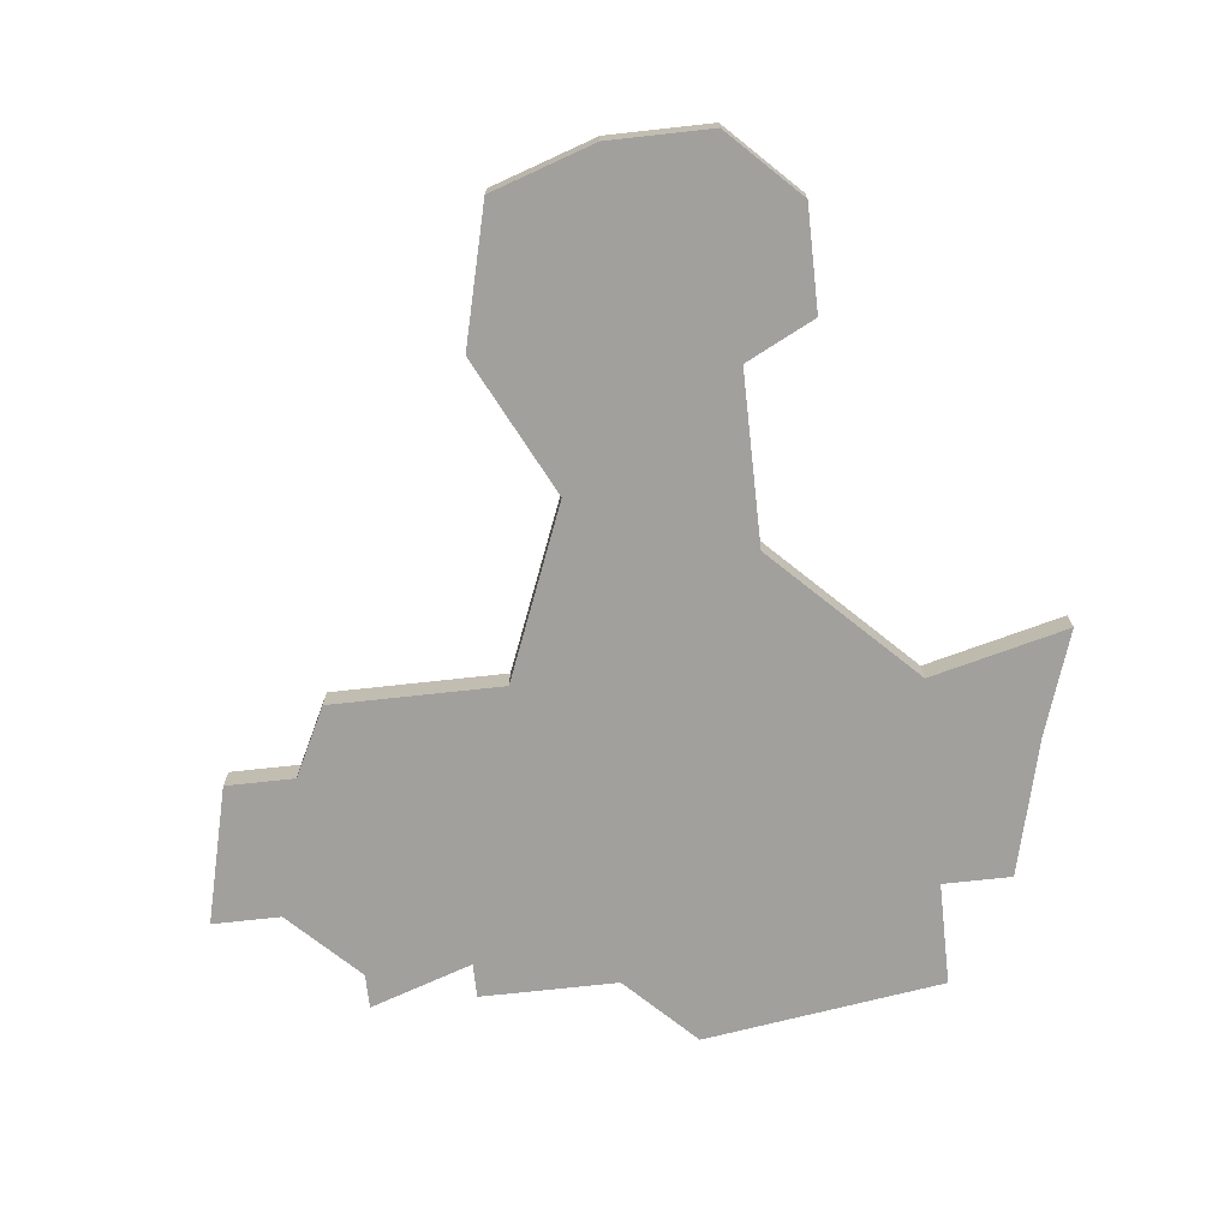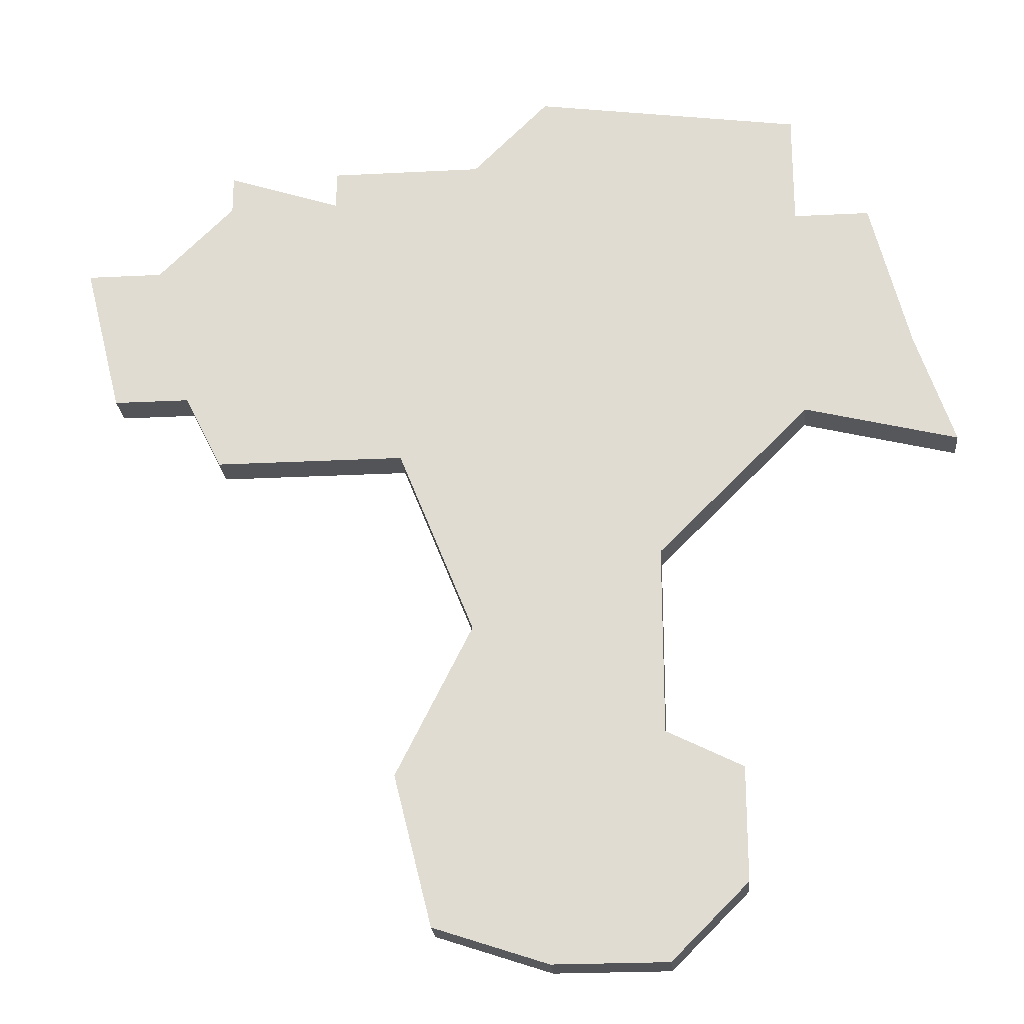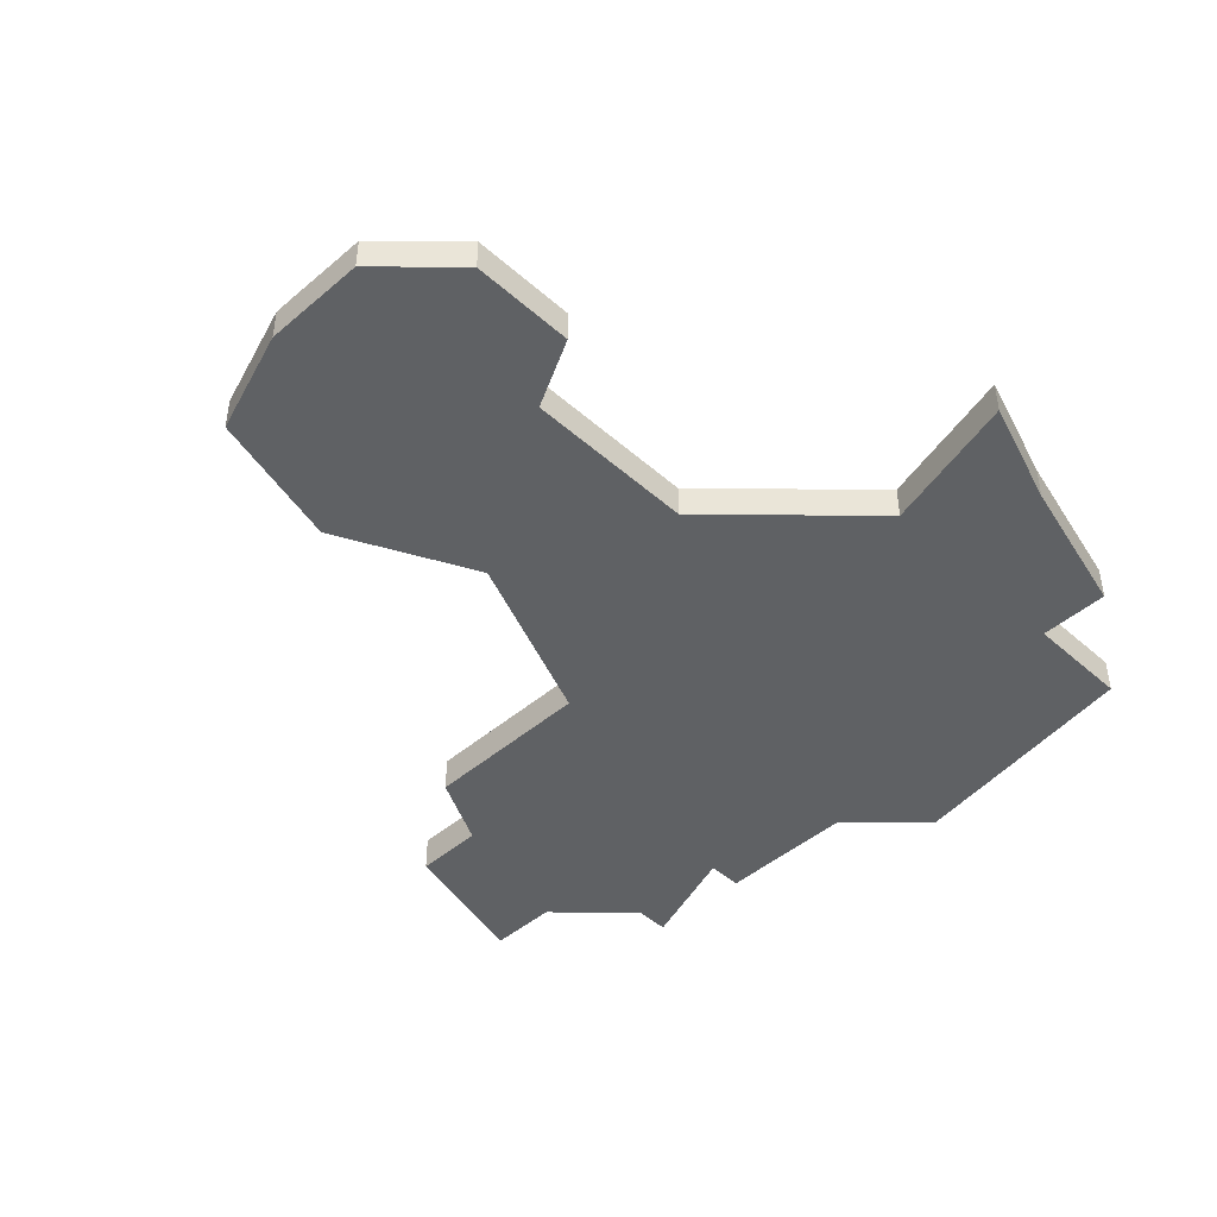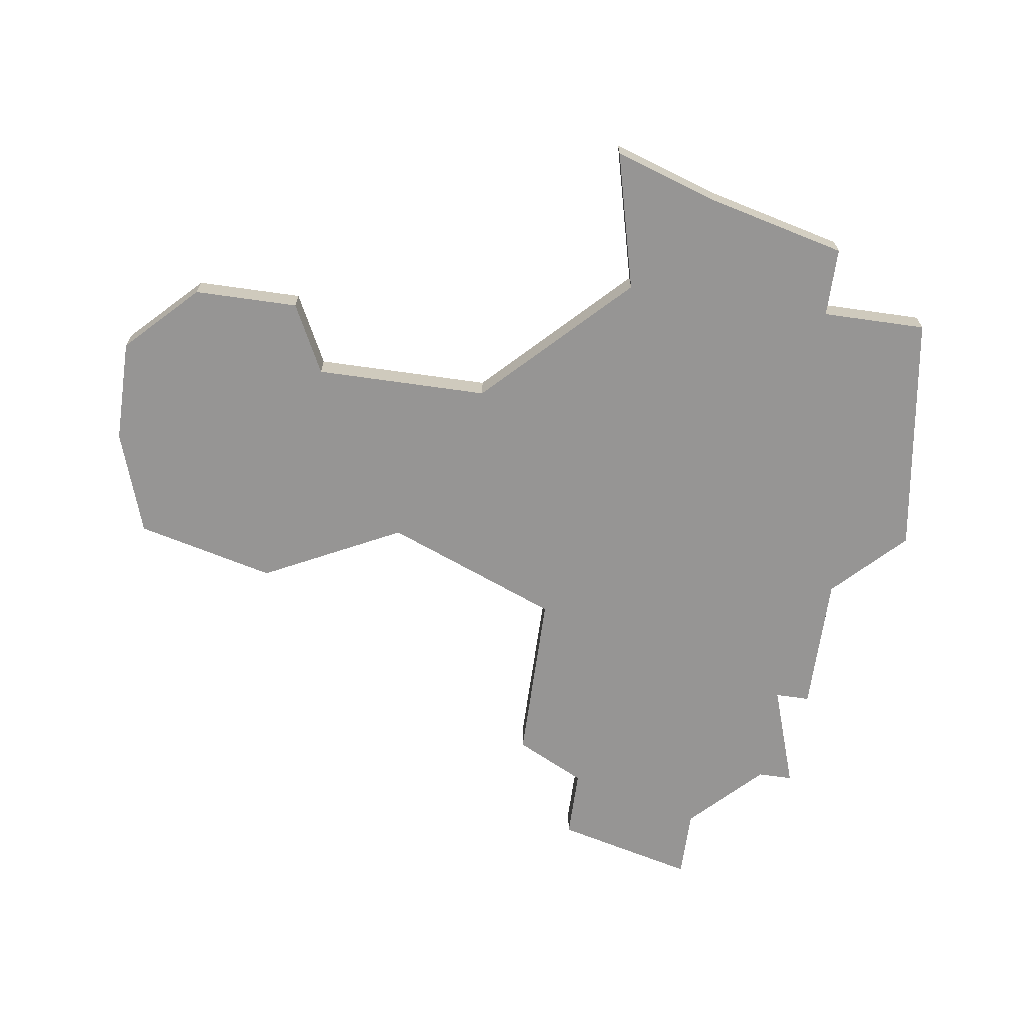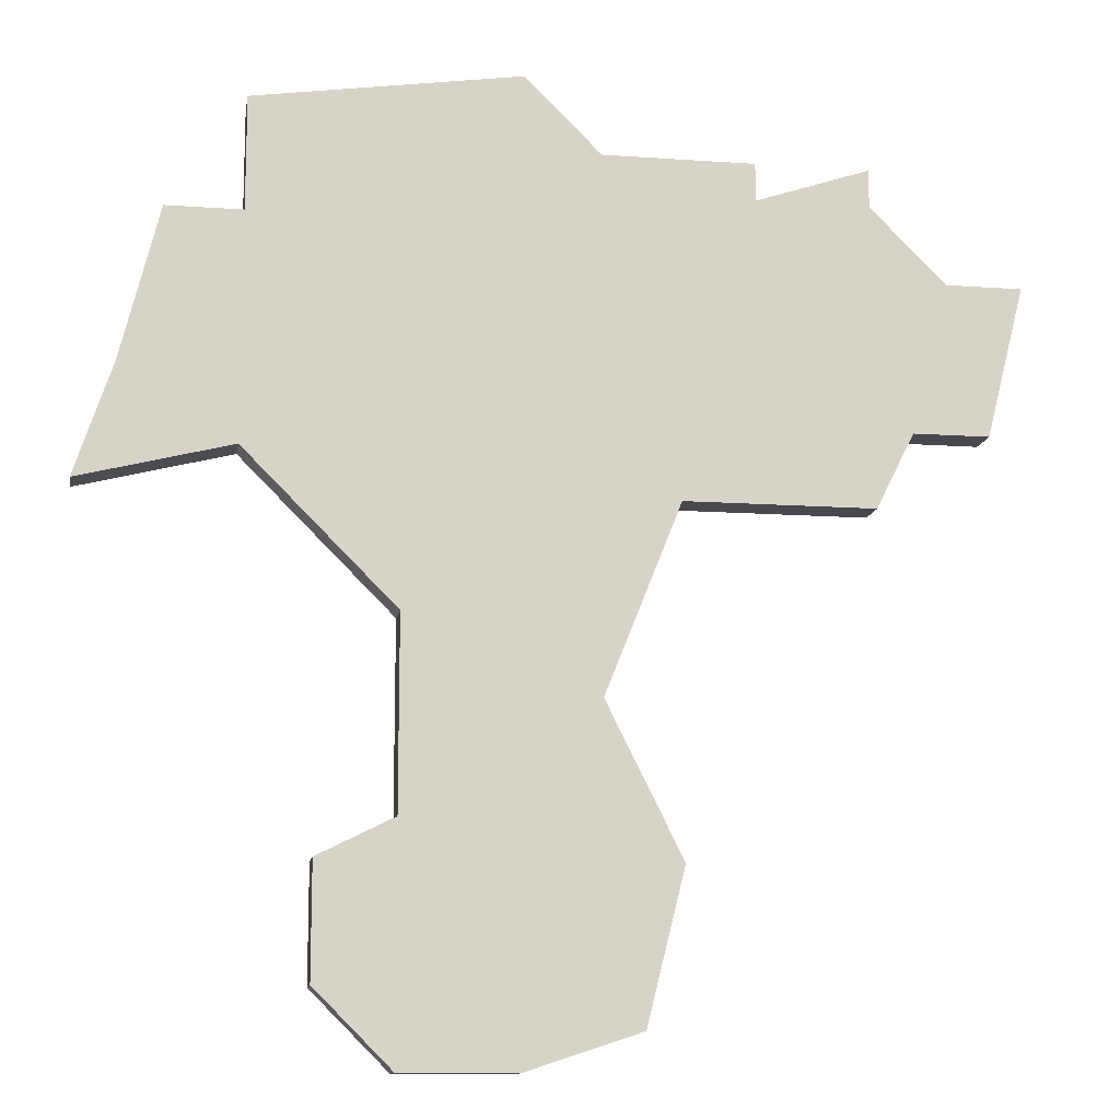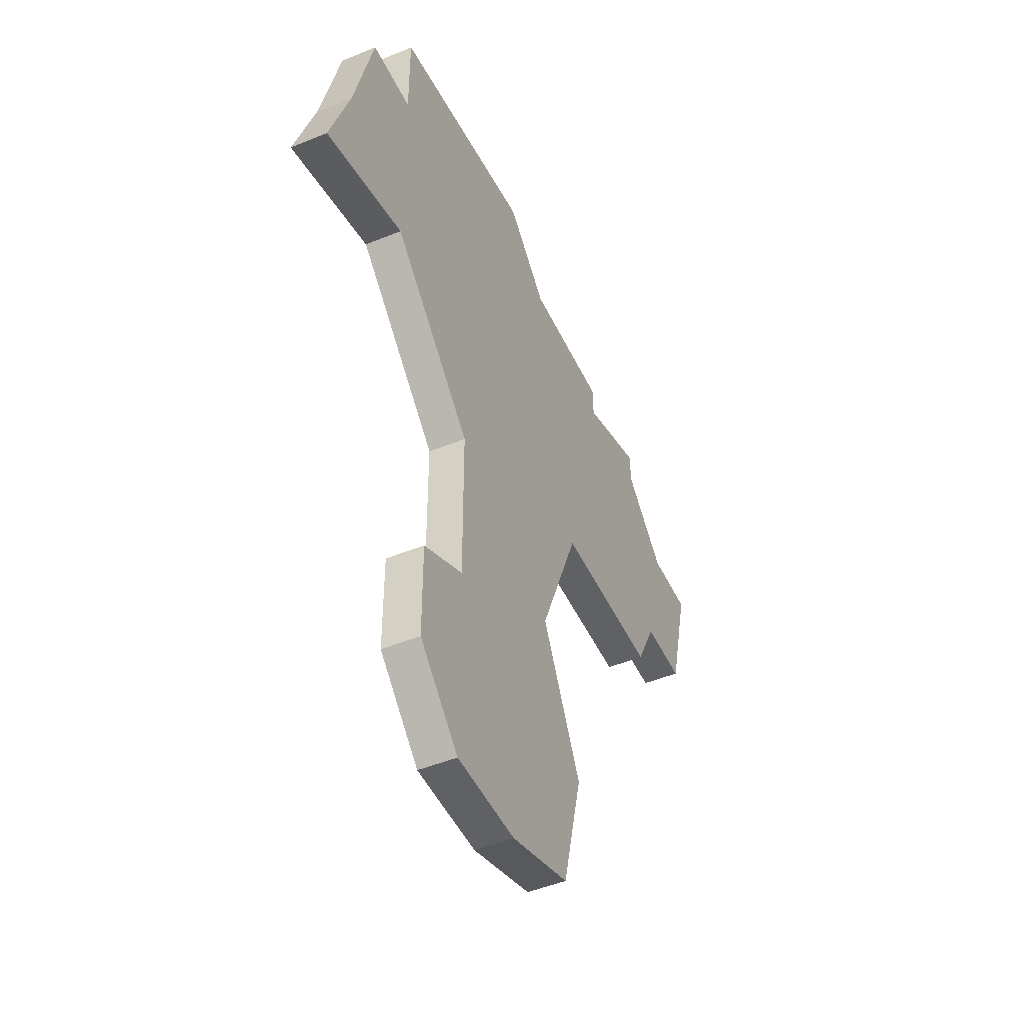
<metadata>
{"format":"obj","ext":"obj","renderer":"f3d","projection":"perspective","resolution":1024,"background":"white","views":[{"elev":-71.6,"azim":6.3,"up":"+Z"},{"elev":-23.4,"azim":5.0,"up":"+Y"},{"elev":-45.4,"azim":44.5,"up":"+Z"},{"elev":-67.5,"azim":81.9,"up":"+Z"},{"elev":-12.6,"azim":170.7,"up":"+Y"},{"elev":-48.2,"azim":114.6,"up":"+Y"}]}
</metadata>
<code>
v 3016 -394 0
v 3016 -395 0
v 3014 -397 0
v 3012 -397 0
v 3013 -401 0
v 3015 -401 0
v 3016 -403 0
v 3021 -403 0
v 3023 -408 0
v 3021 -412 0
v 3022 -416 0
v 3025 -417 0
v 3028 -417 0
v 3030 -415 0
v 3030 -412 0
v 3028 -411 0
v 3028 -406 0
v 3032 -402 0
v 3036 -403 0
v 3035 -400 0
v 3034 -396 0
v 3032 -396 0
v 3032 -393 0
v 3025 -392 0
v 3023 -394 0
v 3019 -394 0
v 3019 -395 0
v 3016 -394 1
v 3016 -395 1
v 3014 -397 1
v 3012 -397 1
v 3013 -401 1
v 3015 -401 1
v 3016 -403 1
v 3021 -403 1
v 3023 -408 1
v 3021 -412 1
v 3022 -416 1
v 3025 -417 1
v 3028 -417 1
v 3030 -415 1
v 3030 -412 1
v 3028 -411 1
v 3028 -406 1
v 3032 -402 1
v 3036 -403 1
v 3035 -400 1
v 3034 -396 1
v 3032 -396 1
v 3032 -393 1
v 3025 -392 1
v 3023 -394 1
v 3019 -394 1
v 3019 -395 1
f 2 1 27
f 5 4 3
f 8 7 6
f 11 10 9
f 13 12 11
f 15 14 13
f 20 19 18
f 22 21 20
f 24 23 22
f 27 26 25
f 3 2 27
f 6 5 3
f 13 11 9
f 16 15 13
f 22 20 18
f 25 24 22
f 3 27 25
f 8 6 3
f 13 9 8
f 22 18 17
f 3 25 22
f 16 13 8
f 3 22 17
f 17 16 8
f 8 3 17
f 54 28 29
f 30 31 32
f 33 34 35
f 36 37 38
f 38 39 40
f 40 41 42
f 45 46 47
f 47 48 49
f 49 50 51
f 52 53 54
f 54 29 30
f 30 32 33
f 36 38 40
f 40 42 43
f 45 47 49
f 49 51 52
f 52 54 30
f 30 33 35
f 35 36 40
f 44 45 49
f 49 52 30
f 35 40 43
f 44 49 30
f 35 43 44
f 44 30 35
f 29 28 2
f 2 28 1
f 30 29 3
f 3 29 2
f 31 30 4
f 4 30 3
f 32 31 5
f 5 31 4
f 33 32 6
f 6 32 5
f 34 33 7
f 7 33 6
f 35 34 8
f 8 34 7
f 36 35 9
f 9 35 8
f 37 36 10
f 10 36 9
f 38 37 11
f 11 37 10
f 39 38 12
f 12 38 11
f 40 39 13
f 13 39 12
f 41 40 14
f 14 40 13
f 42 41 15
f 15 41 14
f 43 42 16
f 16 42 15
f 44 43 17
f 17 43 16
f 45 44 18
f 18 44 17
f 46 45 19
f 19 45 18
f 47 46 20
f 20 46 19
f 48 47 21
f 21 47 20
f 49 48 22
f 22 48 21
f 50 49 23
f 23 49 22
f 51 50 24
f 24 50 23
f 52 51 25
f 25 51 24
f 53 52 26
f 26 52 25
f 28 54 1
f 1 54 27
f 54 53 27
f 27 53 26

</code>
